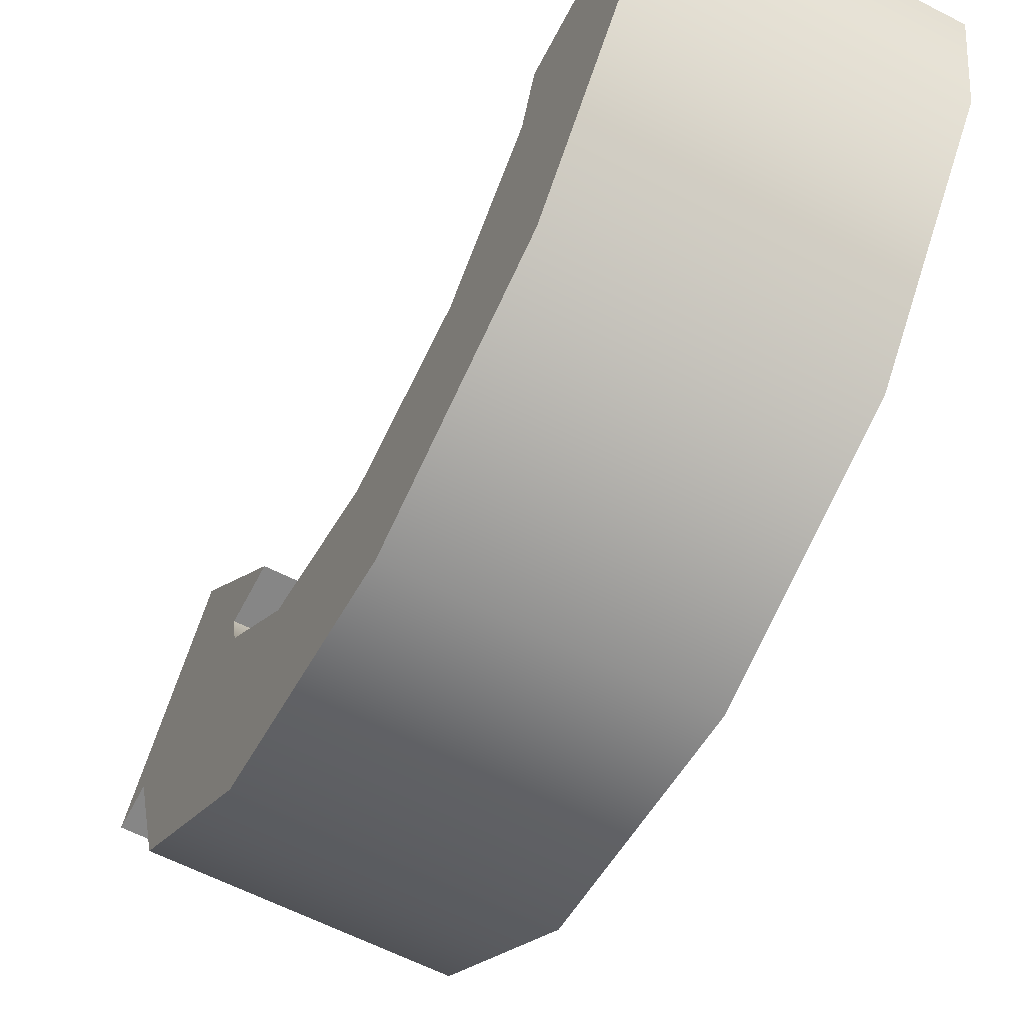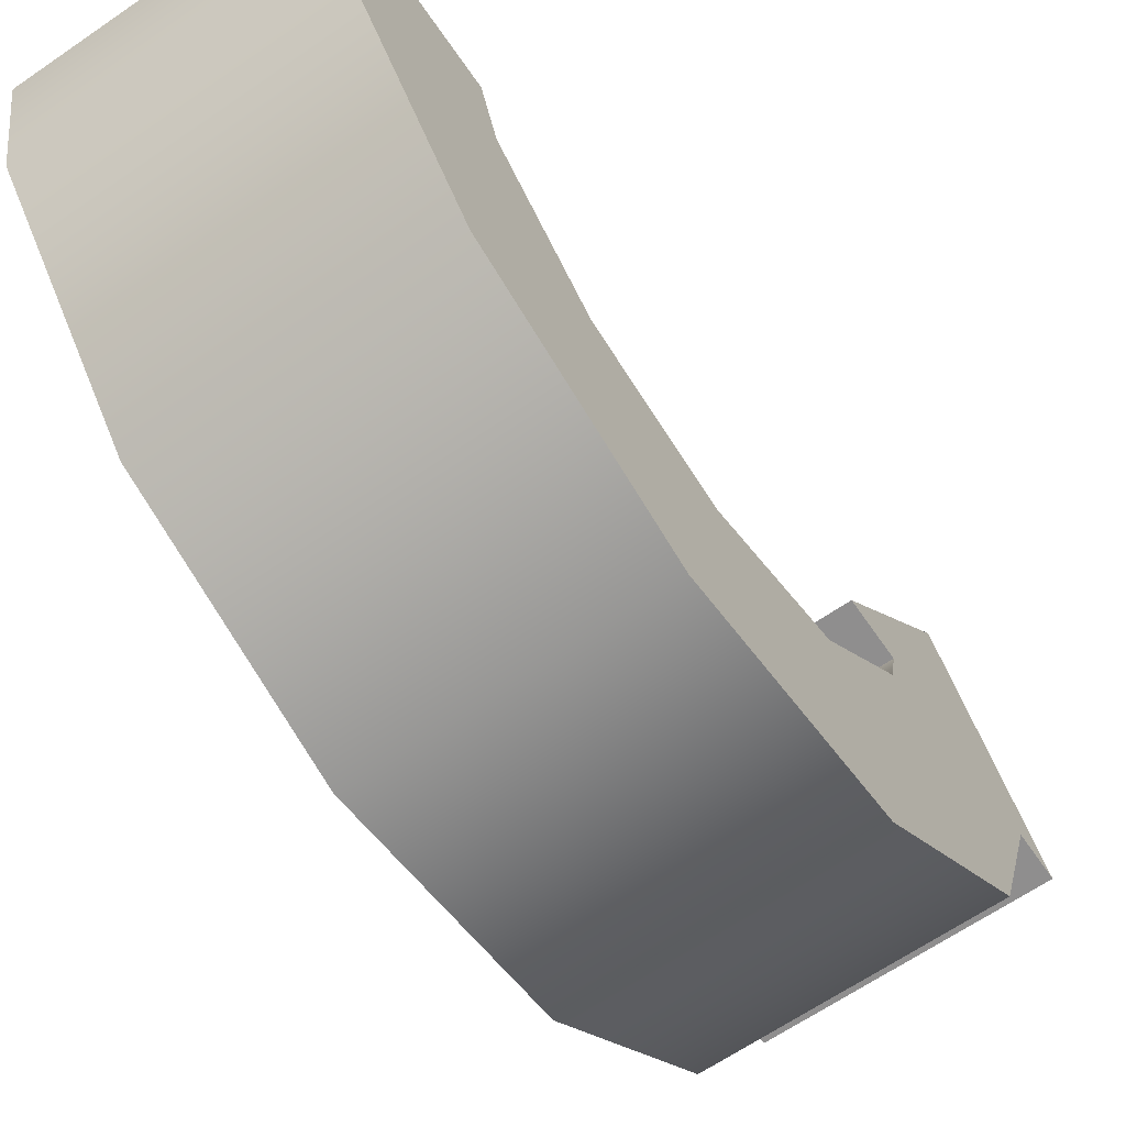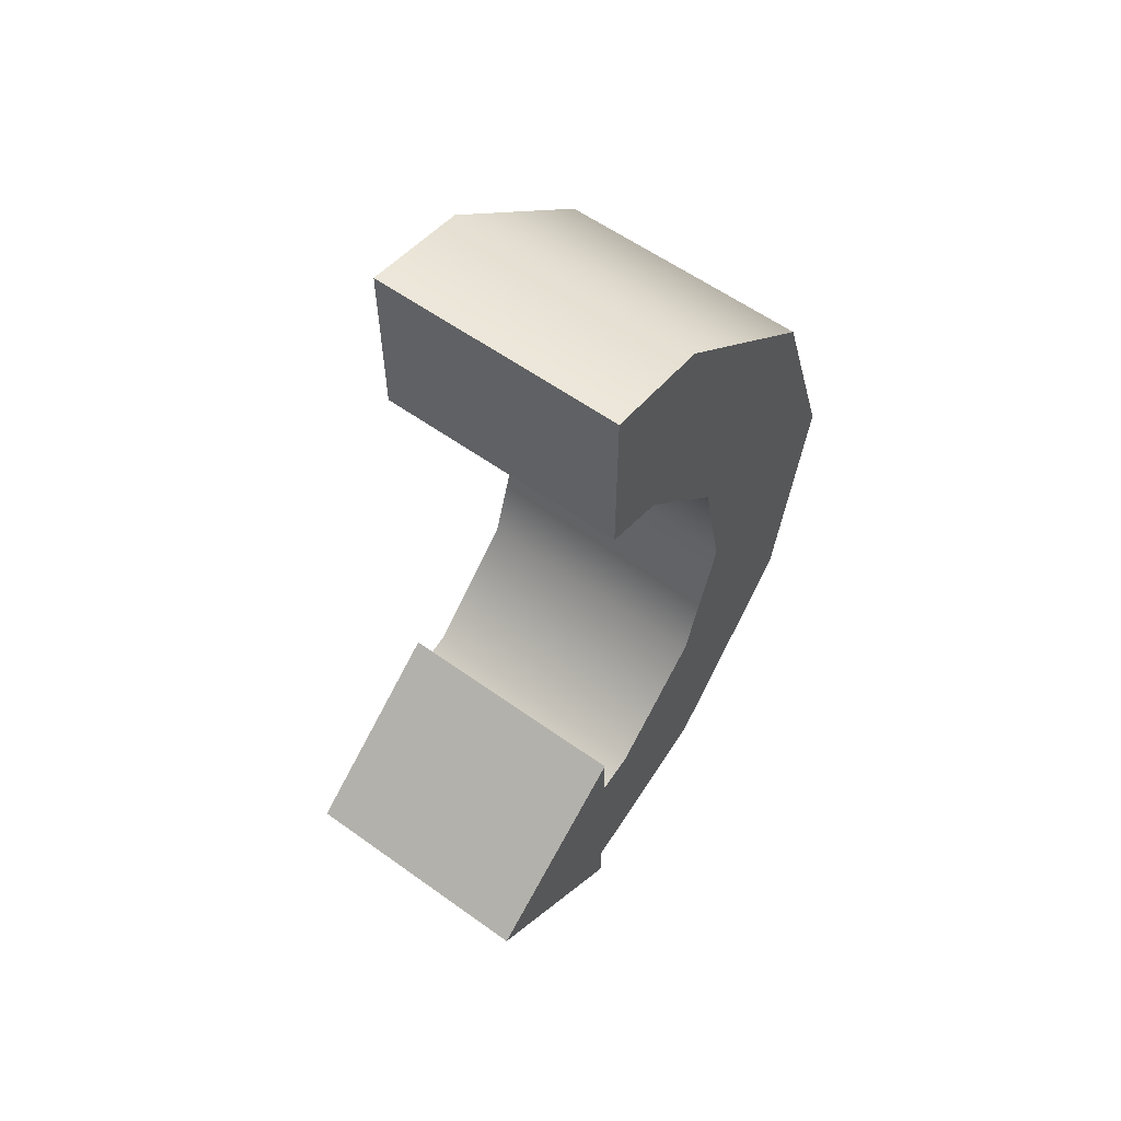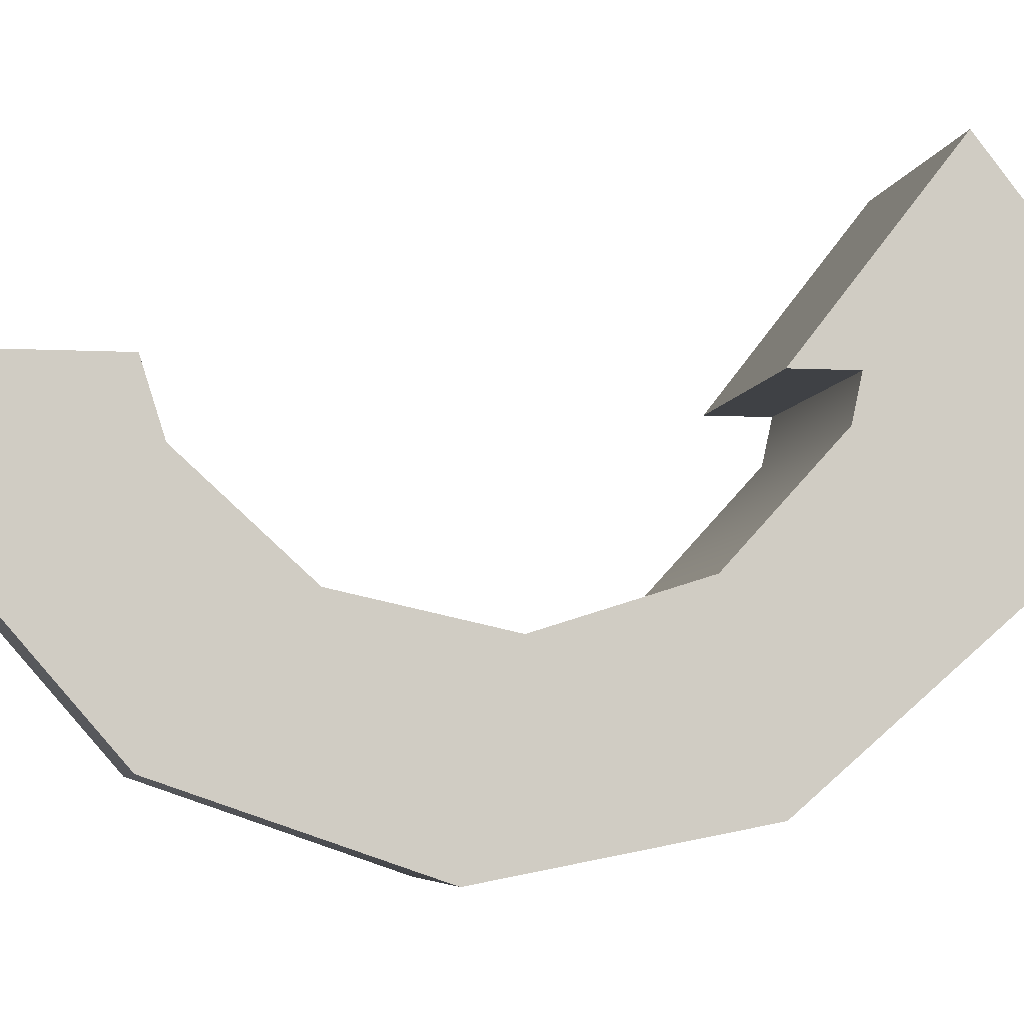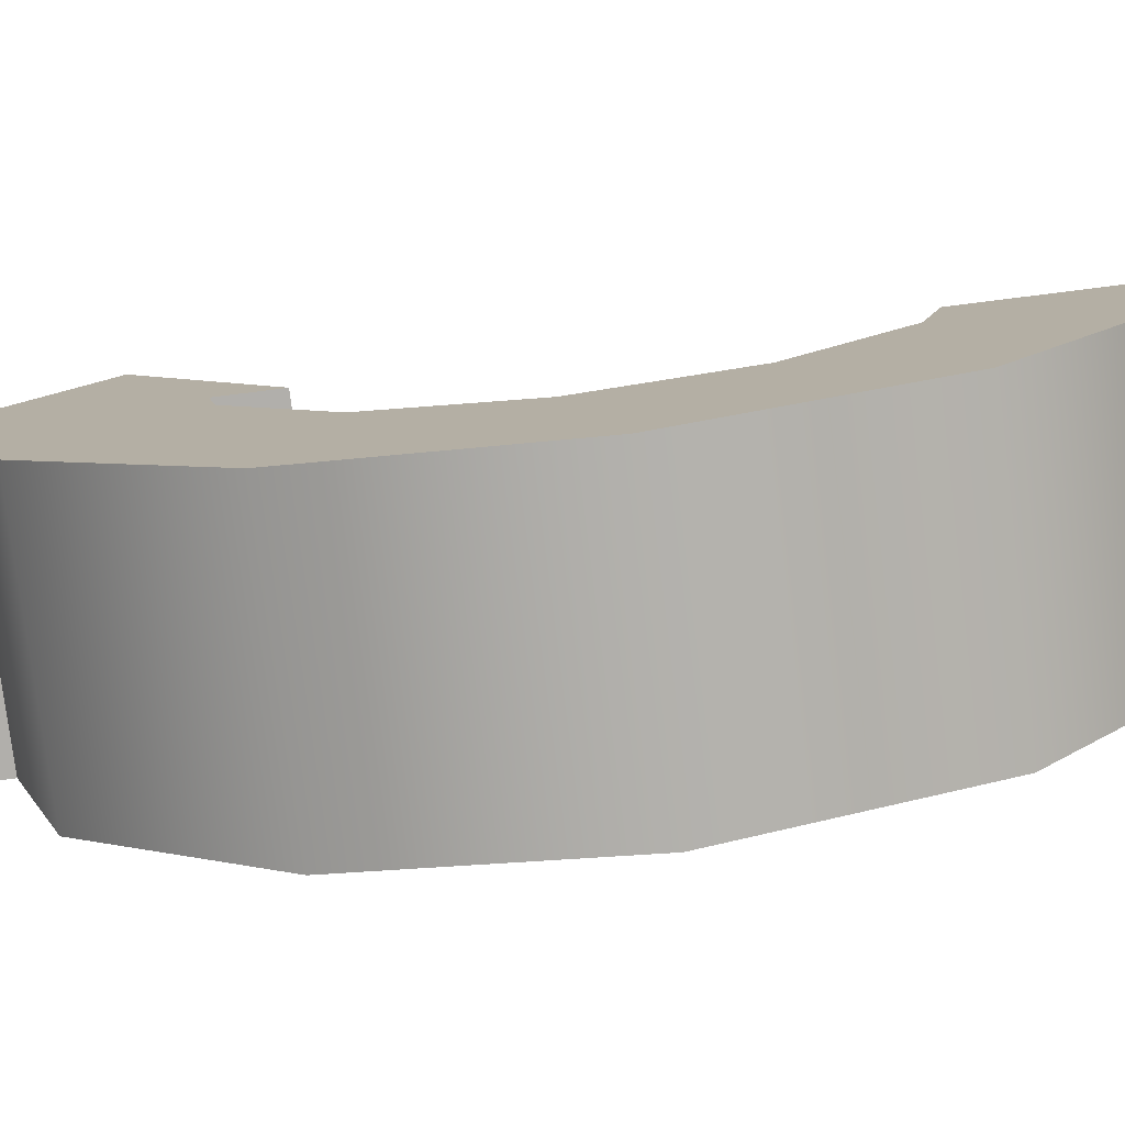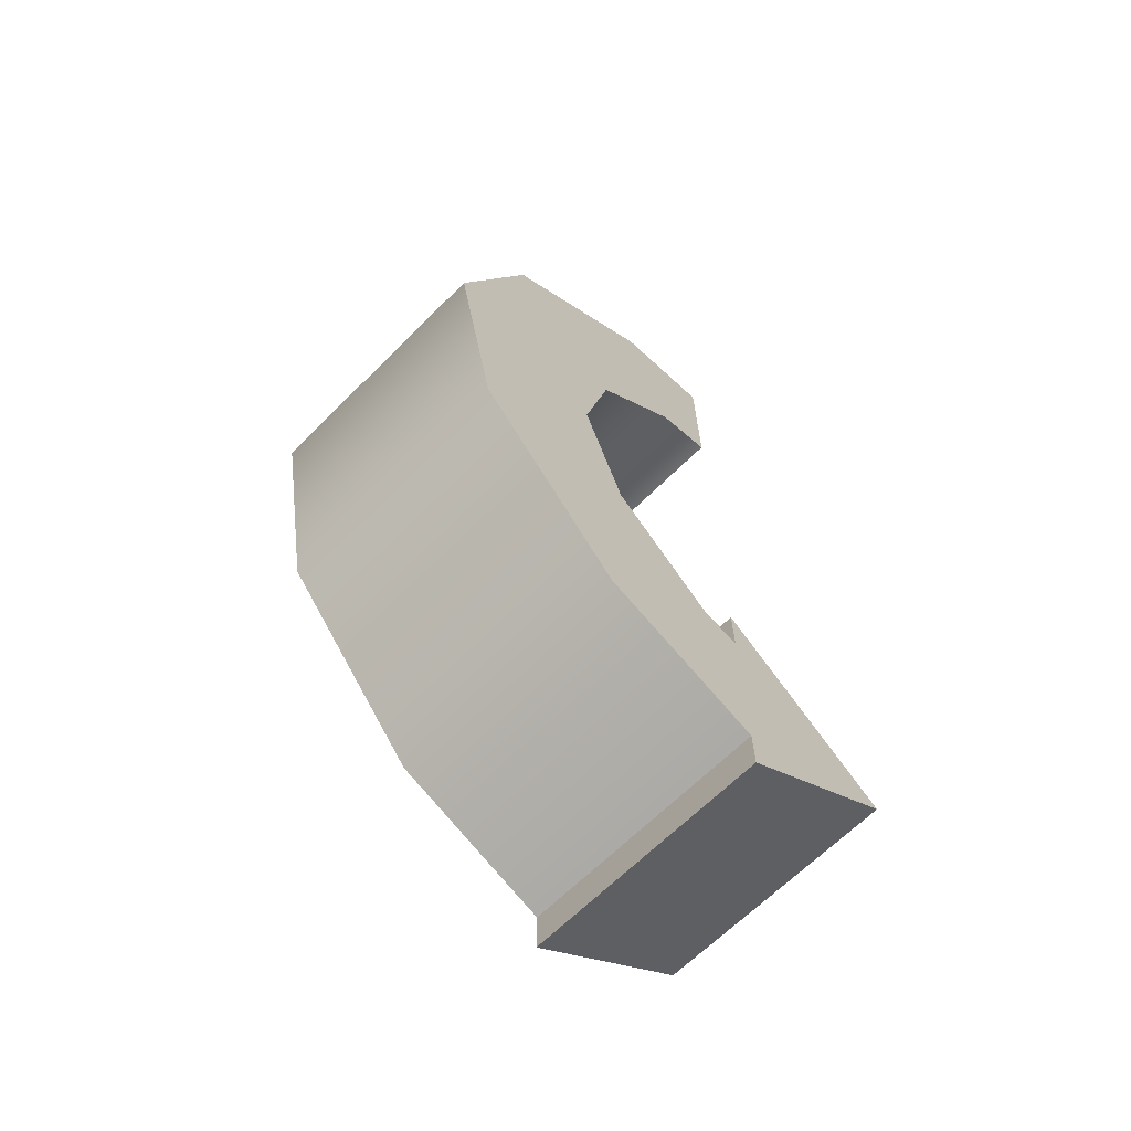
<metadata>
{"format":"obj","ext":"obj","renderer":"f3d","projection":"perspective","resolution":1024,"background":"white","views":[{"elev":-62.1,"azim":-27.5,"up":"+Y"},{"elev":-65.0,"azim":34.6,"up":"+Y"},{"elev":58.5,"azim":-143.5,"up":"+Z"},{"elev":-5.7,"azim":80.6,"up":"+Y"},{"elev":-78.1,"azim":-82.9,"up":"+Y"},{"elev":-66.2,"azim":44.9,"up":"+Z"}]}
</metadata>
<code>
o mesh28/mesh28-geometry#mesh28-geometry
v -0.2378 -0.4625 0.6065
v -0.2804 -0.4625 0.5773
v -0.2804 -0.4625 0.6065
v -0.2378 -0.4625 0.5773
v -0.2378 -0.4809 0.6029
v -0.2378 -0.5106 0.5772
v -0.2804 -0.5106 0.5772
v -0.2804 -0.4809 0.6029
v -0.2804 -0.4729 0.5741
v -0.2378 -0.4729 0.5741
v -0.2378 -0.5234 0.54
v -0.2804 -0.5234 0.54
v -0.2804 -0.4892 0.5562
v -0.2378 -0.4892 0.5562
v -0.2378 -0.4944 0.5326
v -0.2378 -0.5159 0.5015
v -0.2804 -0.5159 0.5015
v -0.2804 -0.4944 0.5326
v -0.2804 -0.4871 0.5095
v -0.2378 -0.4871 0.5095
v -0.2378 -0.4692 0.4932
v -0.2378 -0.4902 0.4718
v -0.2804 -0.4902 0.4718
v -0.2804 -0.4692 0.4932
v -0.2378 -0.4625 0.4917
v -0.2804 -0.4625 0.4917
v -0.2804 -0.4625 0.5011
v -0.2378 -0.4625 0.5011
v -0.2378 -0.4327 0.4779
v -0.2804 -0.4327 0.4779
v -0.2378 -0.4625 0.4546
v -0.2804 -0.4625 0.4546
v -0.2804 -0.4625 0.4622
v -0.2378 -0.4625 0.4622
f 1 2 3
f 3 2 1
f 2 1 4
f 4 1 2
f 5 4 1
f 1 4 5
f 4 5 6
f 6 5 4
f 5 7 6
f 6 7 5
f 7 5 8
f 8 5 7
f 1 8 5
f 5 8 1
f 8 1 3
f 3 1 8
f 2 8 3
f 3 8 2
f 8 2 7
f 7 2 8
f 7 2 9
f 9 2 7
f 2 10 9
f 9 10 2
f 10 2 4
f 4 2 10
f 4 6 10
f 10 6 4
f 10 6 11
f 11 6 10
f 7 11 6
f 6 11 7
f 11 7 12
f 12 7 11
f 7 9 12
f 12 9 7
f 12 9 13
f 13 9 12
f 10 13 9
f 9 13 10
f 13 10 14
f 14 10 13
f 10 11 14
f 14 11 10
f 14 11 15
f 15 11 14
f 15 11 16
f 16 11 15
f 12 16 11
f 11 16 12
f 16 12 17
f 17 12 16
f 12 18 17
f 17 18 12
f 12 13 18
f 18 13 12
f 14 18 13
f 13 18 14
f 18 14 15
f 15 14 18
f 15 19 18
f 18 19 15
f 19 15 20
f 20 15 19
f 15 16 20
f 20 16 15
f 20 16 21
f 21 16 20
f 21 16 22
f 22 16 21
f 17 22 16
f 16 22 17
f 22 17 23
f 23 17 22
f 17 24 23
f 23 24 17
f 17 19 24
f 24 19 17
f 17 18 19
f 19 18 17
f 19 21 24
f 24 21 19
f 21 19 20
f 20 19 21
f 25 24 21
f 21 24 25
f 24 25 26
f 26 25 24
f 25 27 26
f 26 27 25
f 27 25 28
f 28 25 27
f 29 28 25
f 25 28 29
f 29 27 28
f 28 27 29
f 27 29 30
f 30 29 27
f 31 30 29
f 29 30 31
f 30 31 32
f 32 31 30
f 31 33 32
f 32 33 31
f 33 31 34
f 34 31 33
f 29 34 31
f 31 34 29
f 29 22 34
f 34 22 29
f 25 22 29
f 29 22 25
f 21 22 25
f 25 22 21
f 22 33 34
f 34 33 22
f 33 22 23
f 23 22 33
f 23 30 33
f 33 30 23
f 23 26 30
f 30 26 23
f 23 24 26
f 26 24 23
f 30 26 27
f 27 26 30
f 33 30 32
f 32 30 33

</code>
